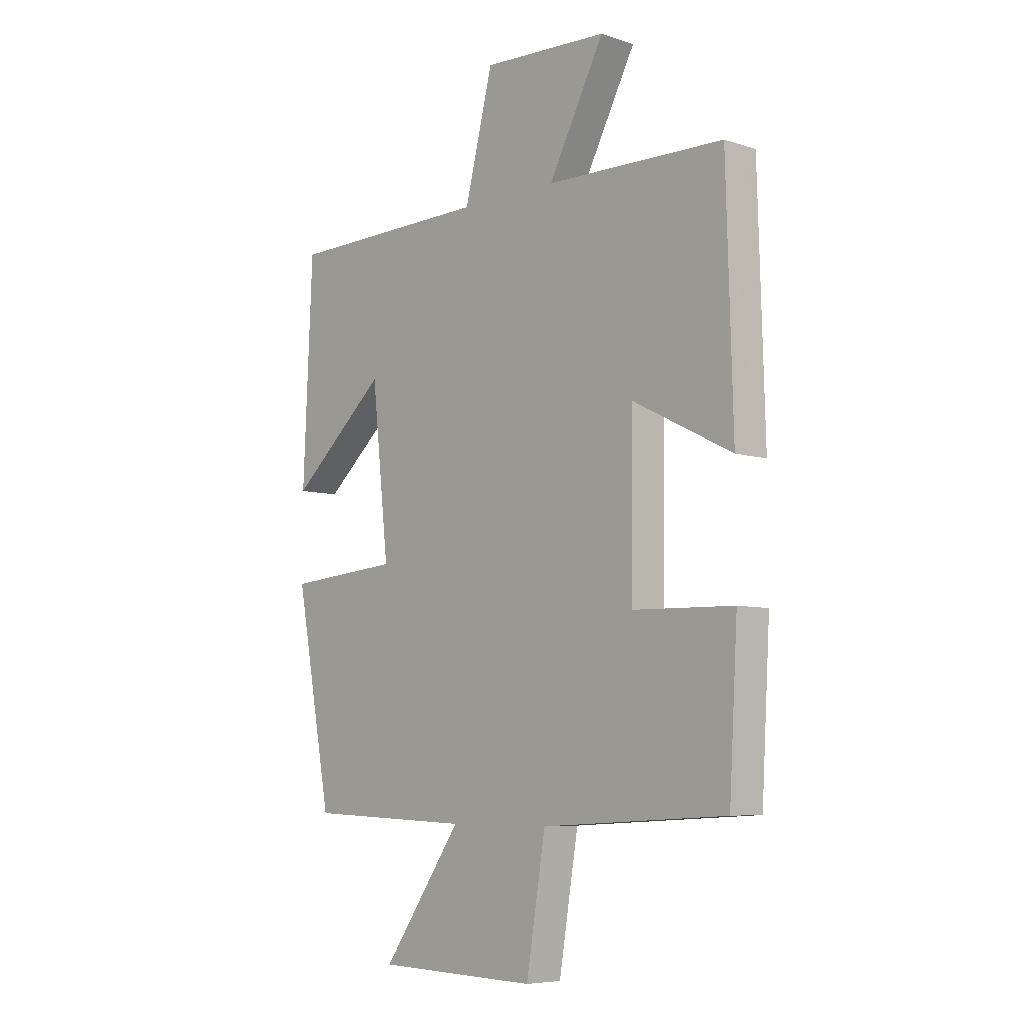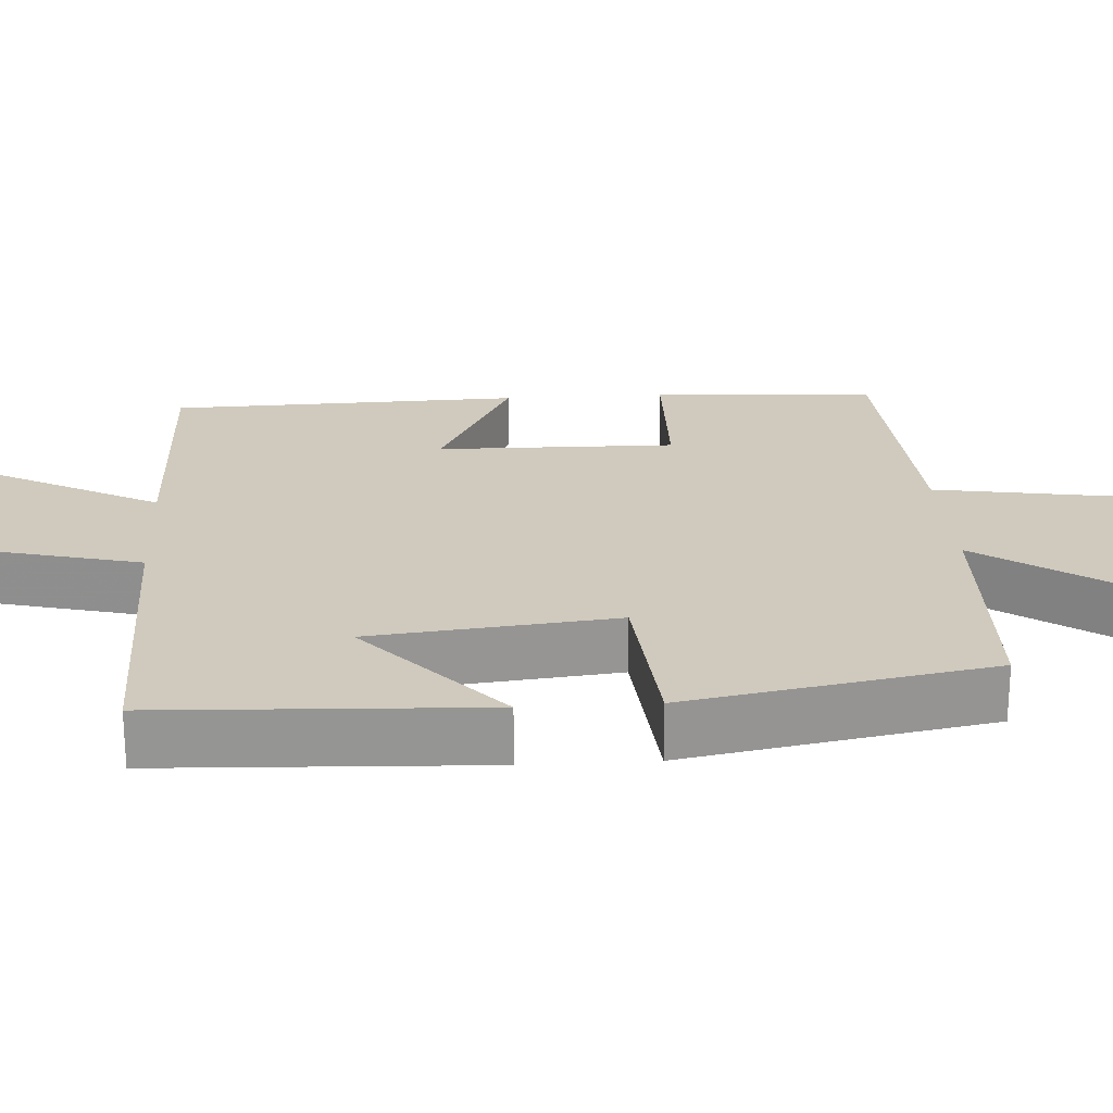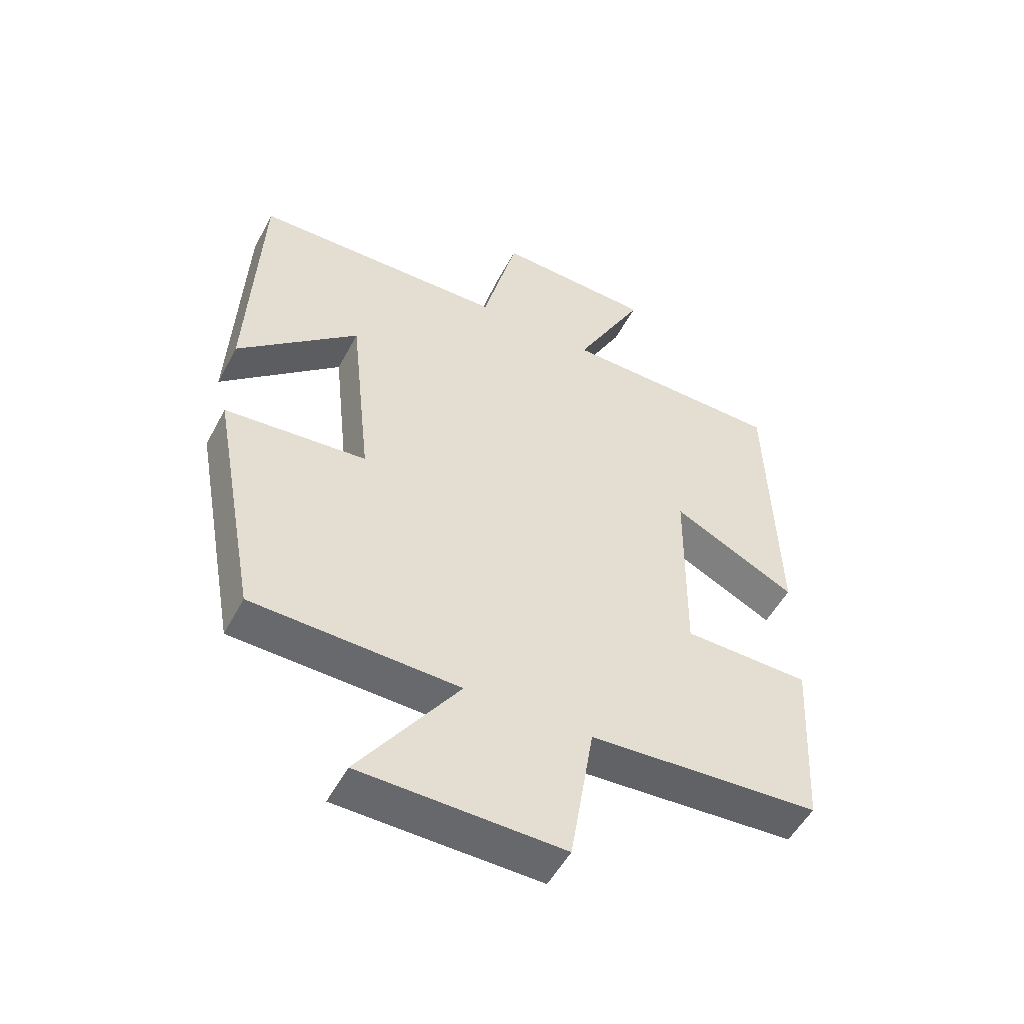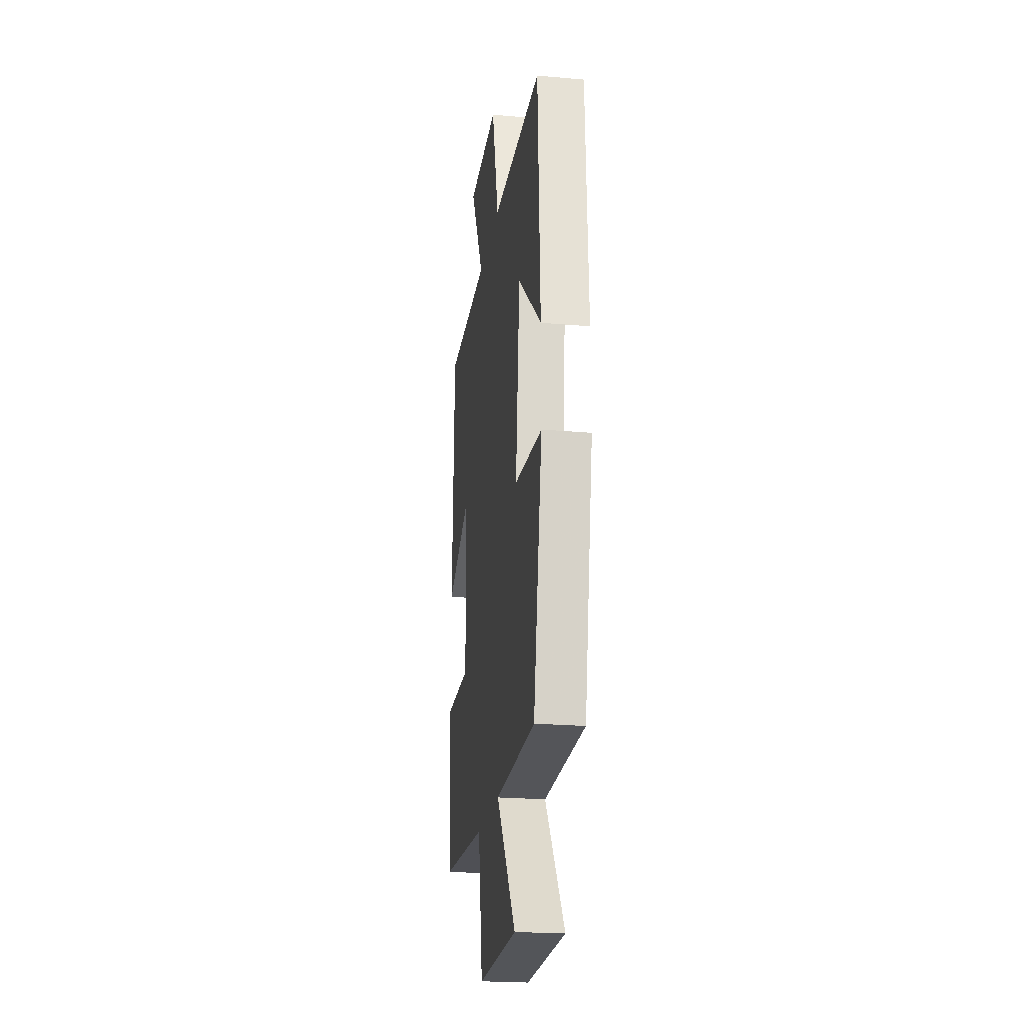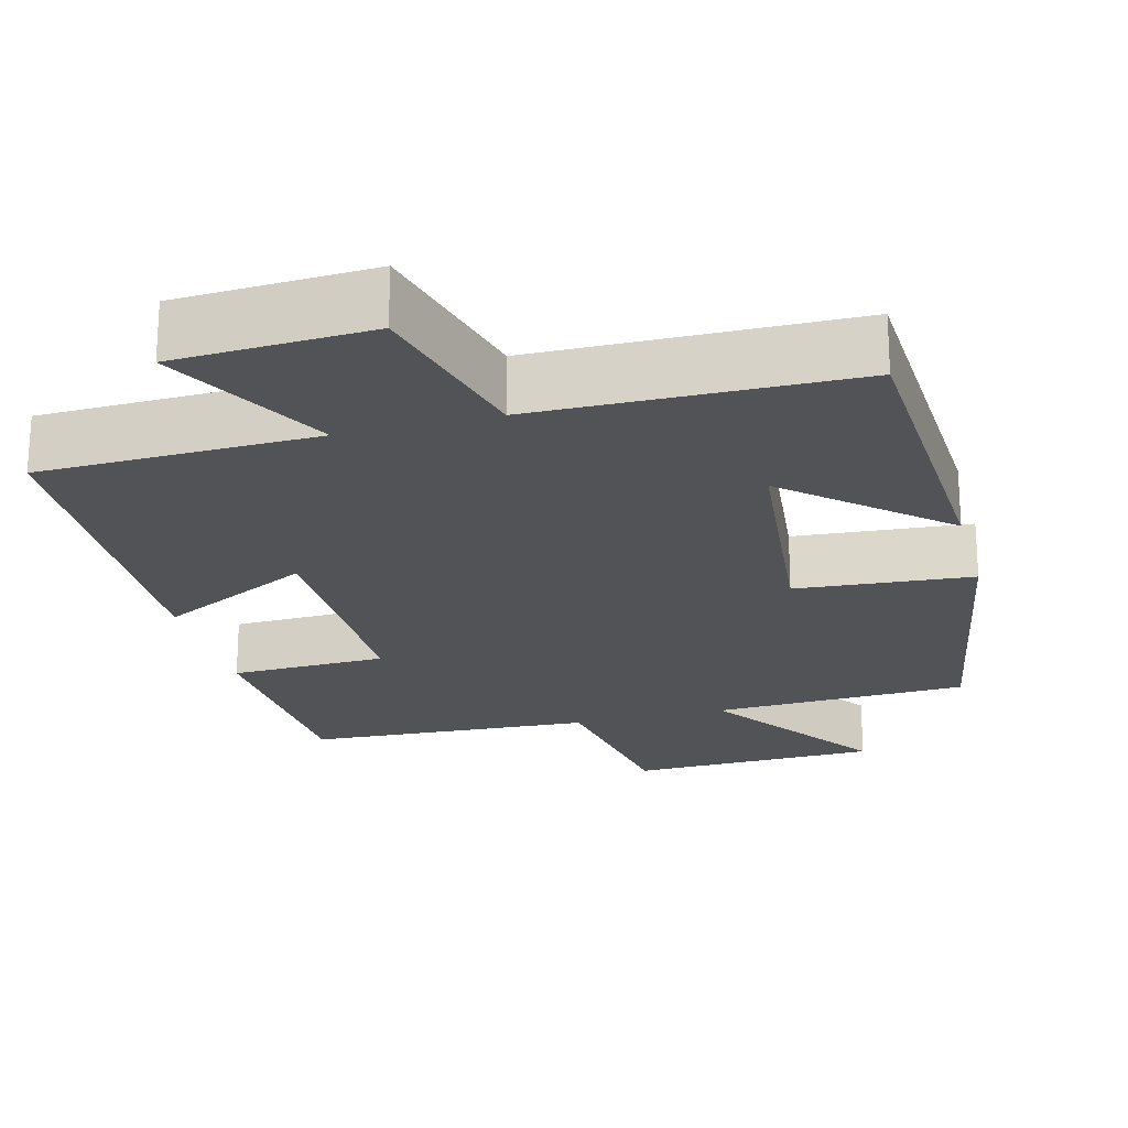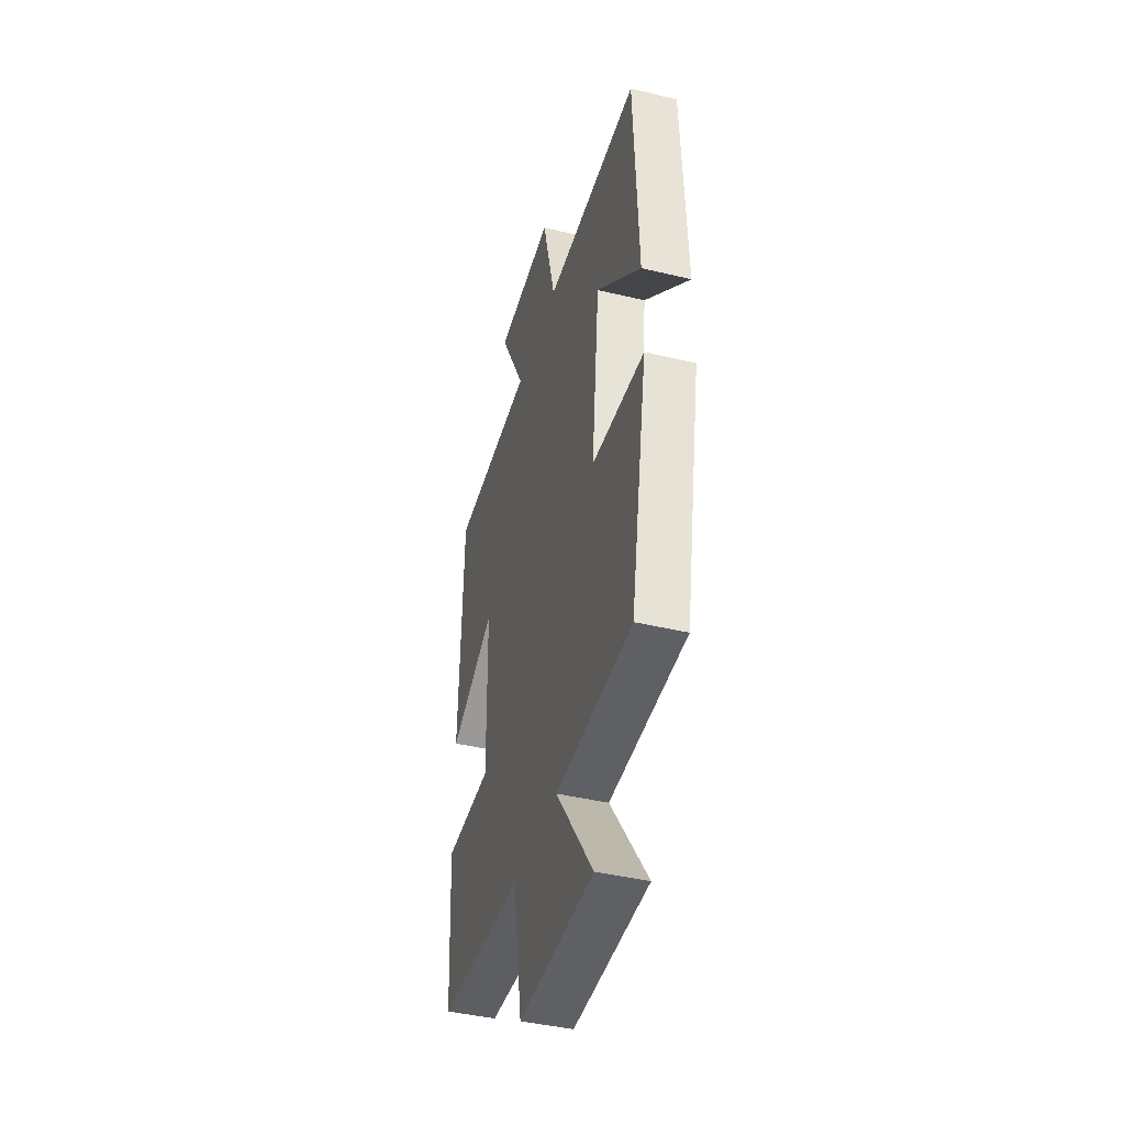
<metadata>
{"format":"obj","ext":"obj","renderer":"f3d","projection":"perspective","resolution":1024,"background":"white","views":[{"elev":-6.8,"azim":-133.1,"up":"+Z"},{"elev":22.8,"azim":86.4,"up":"+Y"},{"elev":-52.0,"azim":152.7,"up":"+Z"},{"elev":-22.6,"azim":81.4,"up":"+Z"},{"elev":-22.1,"azim":14.9,"up":"+Y"},{"elev":-42.6,"azim":74.0,"up":"+Z"}]}
</metadata>
<code>
v -0.483 0.07 -0.478
v -0.5 0.07 -0.185
v -0.296 0.07 -0.18
v -0.3 0.07 0.132
v -0.5 0.07 0.031
v -0.487 0.07 0.492
v -0.127 0.07 0.5
v -0.24 0.07 0.714
v 0.014 0.07 0.726
v 0.071 0.07 0.5
v 0.481 0.07 0.493
v 0.5 0.07 0.072
v 0.305 0.07 0.245
v 0.271 0.07 -0.073
v 0.5 0.07 -0.092
v 0.427 0.07 -0.488
v 0.094 0.07 -0.5
v 0.255 0.07 -0.73
v -0.071 0.07 -0.738
v -0.11 0.07 -0.5
v -0.483 0 -0.478
v -0.5 0 -0.185
v -0.296 0 -0.18
v -0.3 0 0.132
v -0.5 0 0.031
v -0.487 0 0.492
v -0.127 0 0.5
v -0.24 0 0.714
v 0.014 0 0.726
v 0.071 0 0.5
v 0.481 0 0.493
v 0.5 0 0.072
v 0.305 0 0.245
v 0.271 0 -0.073
v 0.5 0 -0.092
v 0.427 0 -0.488
v 0.094 0 -0.5
v 0.255 0 -0.73
v -0.071 0 -0.738
v -0.11 0 -0.5
f 17 18 19 20
f 17 20 1
f 16 17 1
f 15 16 1
f 14 15 1
f 13 14 1
f 10 11 12 13
f 7 8 9 10
f 6 7 10
f 5 6 10
f 4 5 10
f 3 4 10 13
f 1 2 3
f 1 3 13
f 40 39 38 37
f 21 40 37
f 21 37 36
f 21 36 35
f 21 35 34
f 21 34 33
f 33 32 31 30
f 30 29 28 27
f 30 27 26
f 30 26 25
f 30 25 24
f 33 30 24 23
f 23 22 21
f 33 23 21
f 1 21 22 2
f 2 22 23 3
f 3 23 24 4
f 4 24 25 5
f 5 25 26 6
f 6 26 27 7
f 7 27 28 8
f 8 28 29 9
f 9 29 30 10
f 10 30 31 11
f 11 31 32 12
f 12 32 33 13
f 13 33 34 14
f 14 34 35 15
f 15 35 36 16
f 16 36 37 17
f 17 37 38 18
f 18 38 39 19
f 19 39 40 20
f 20 40 21 1

</code>
